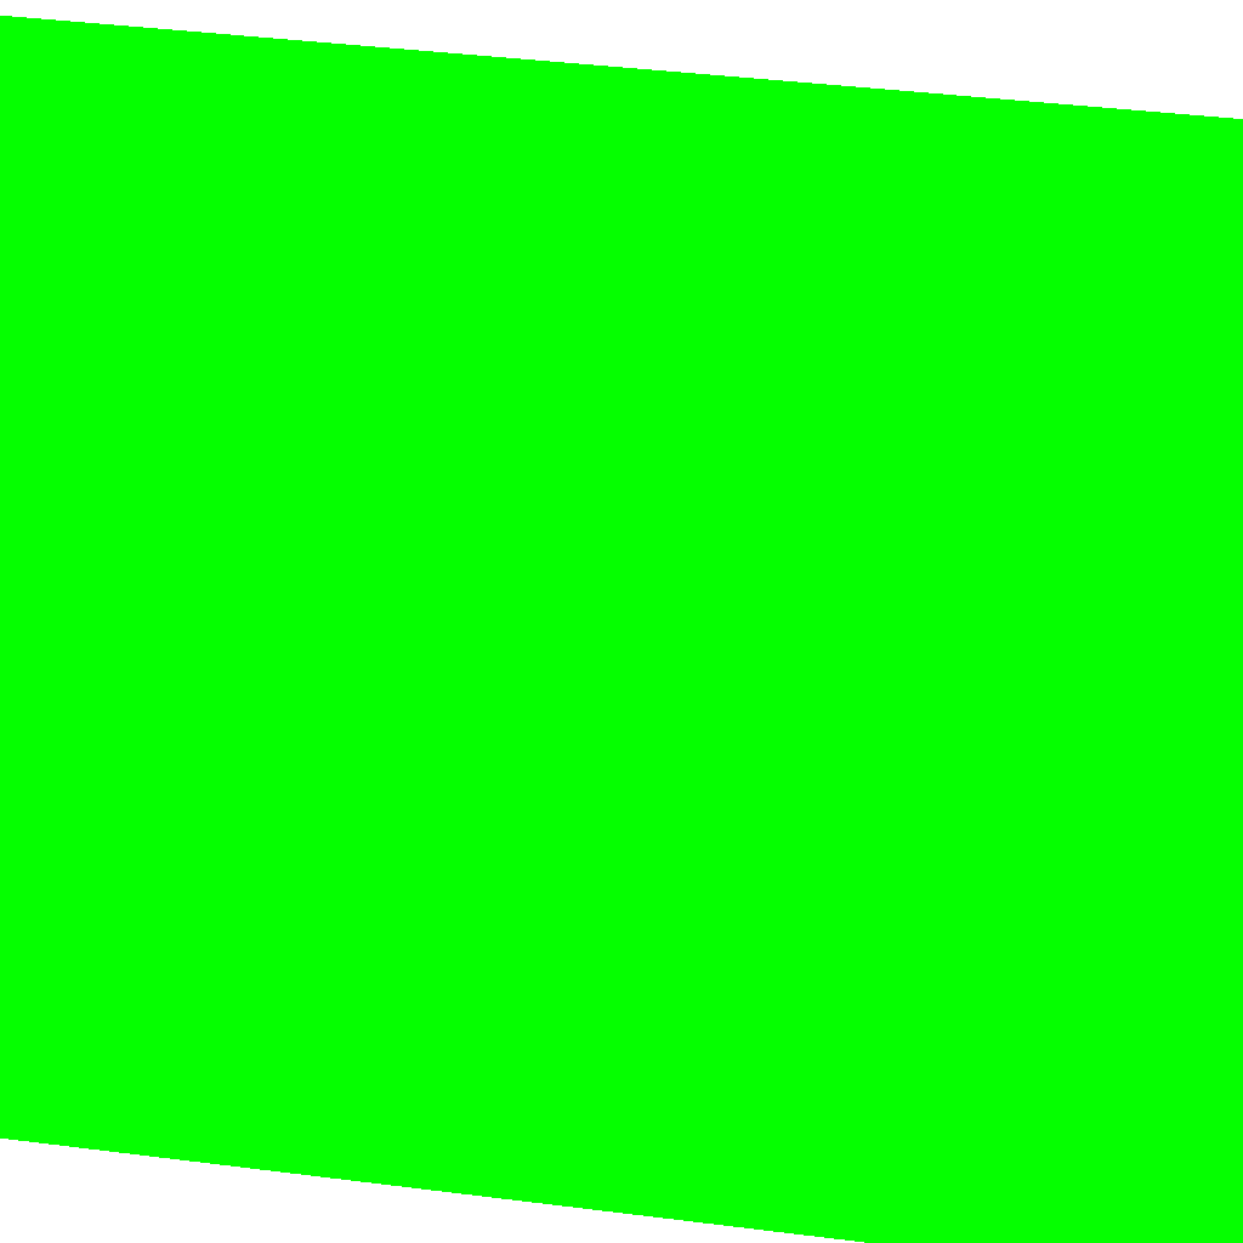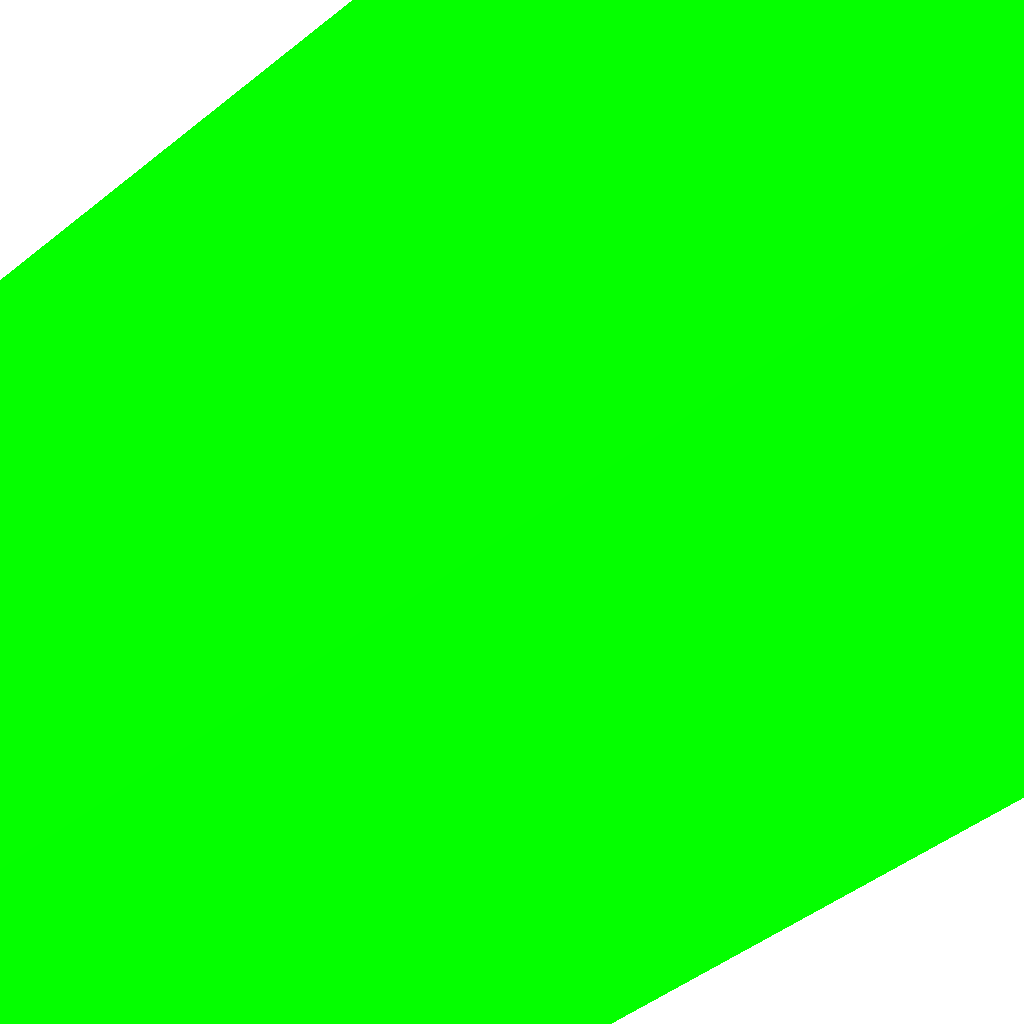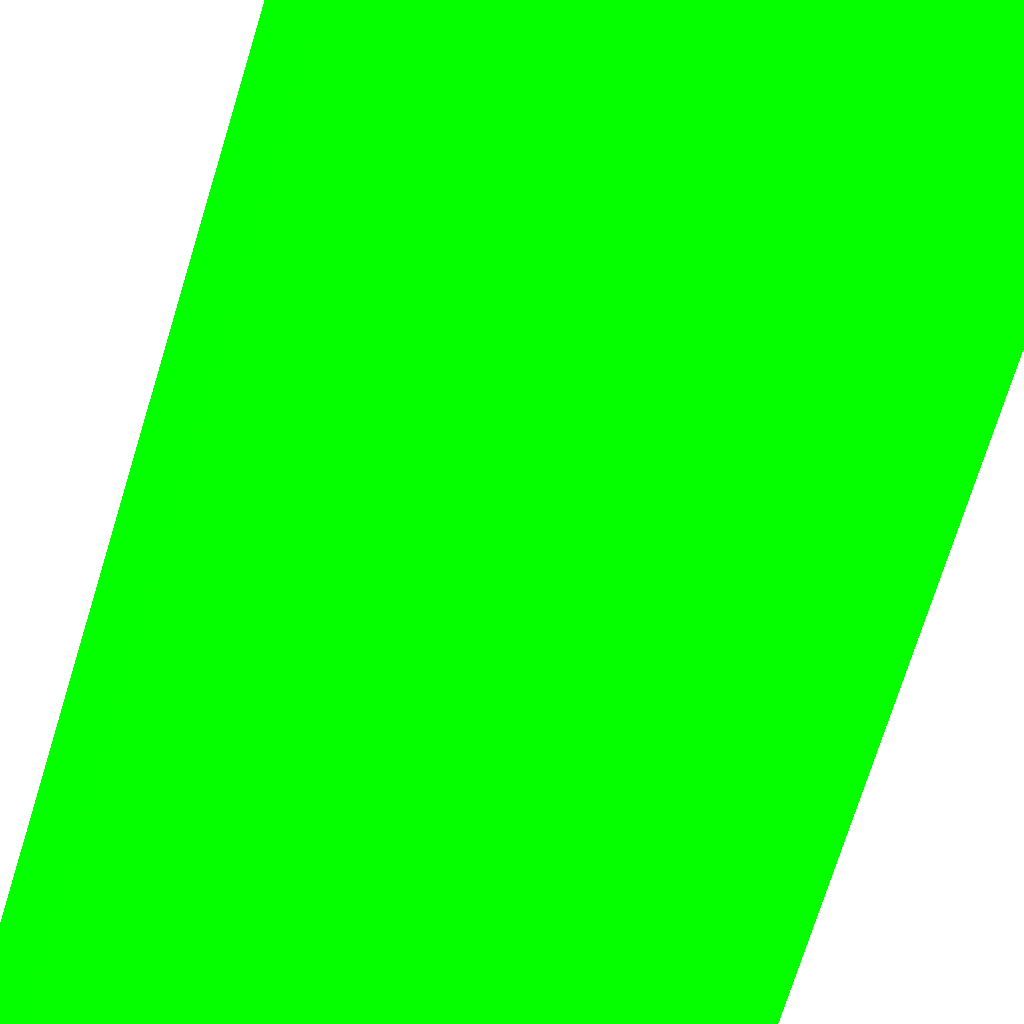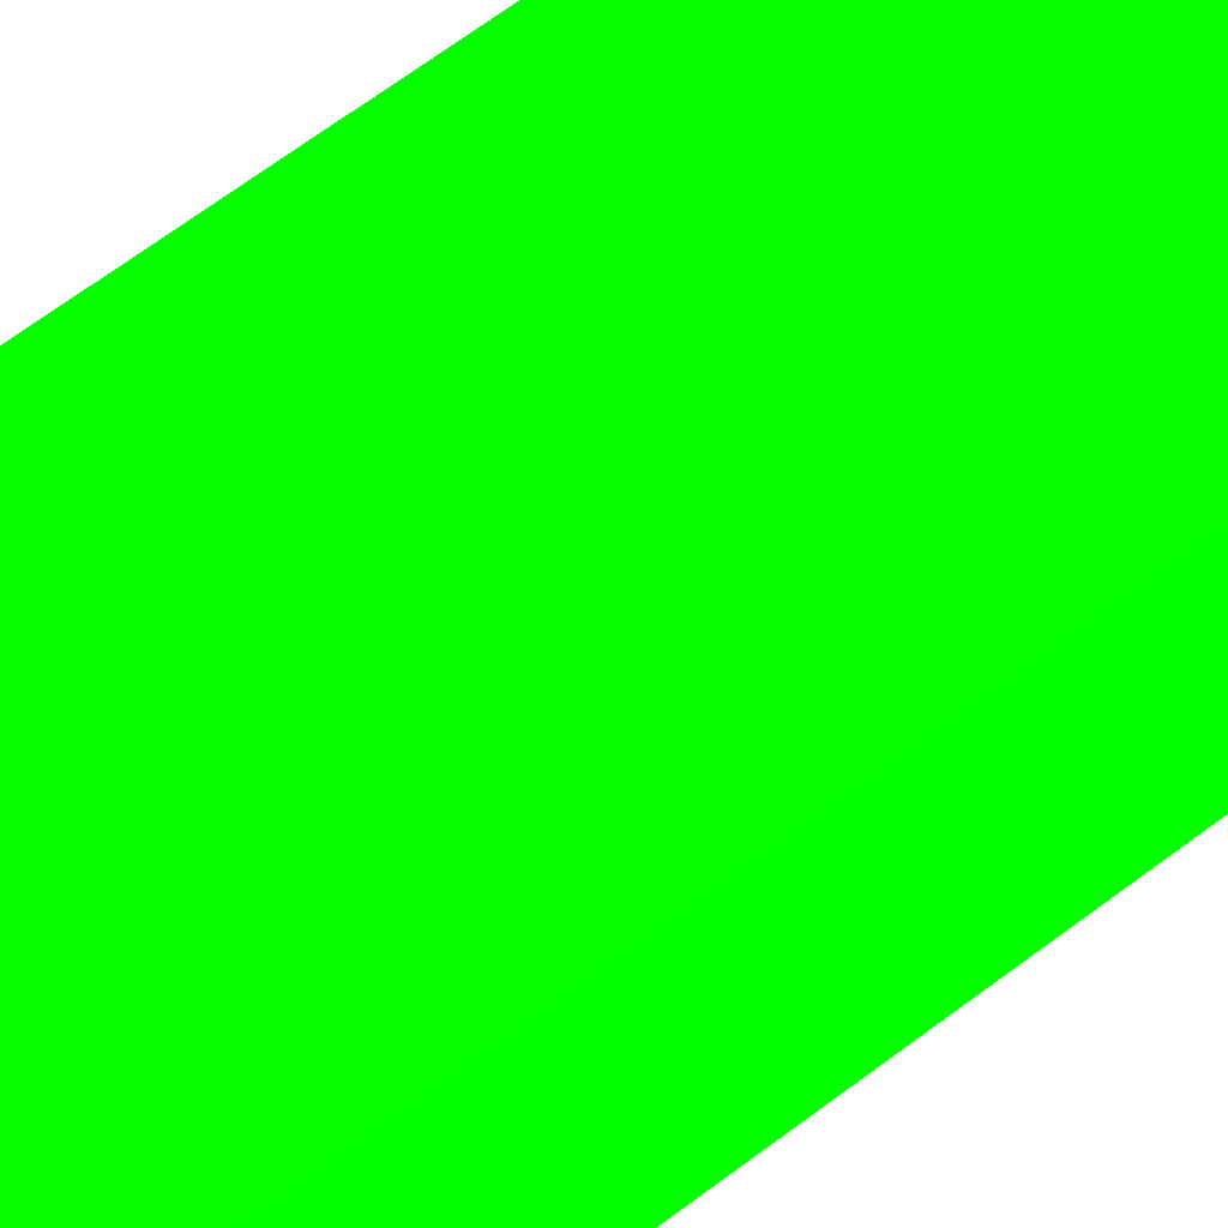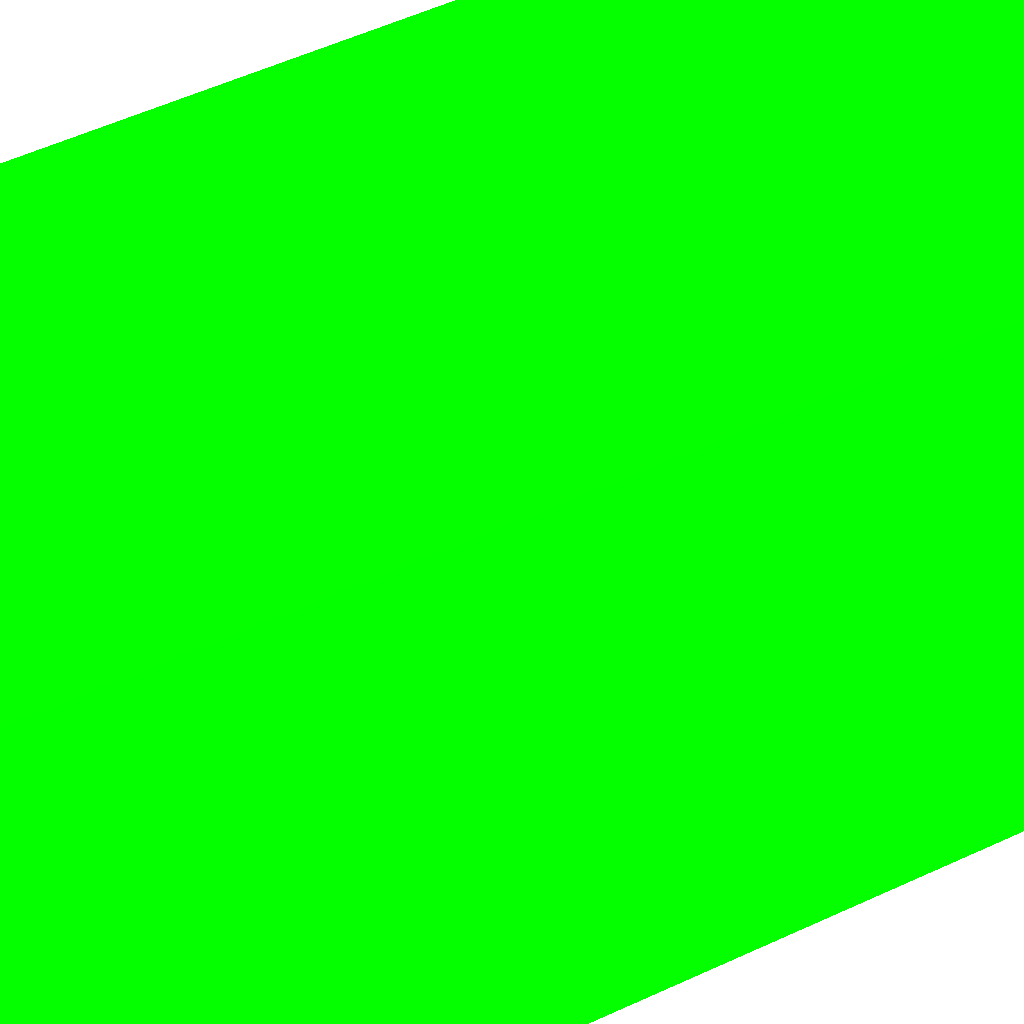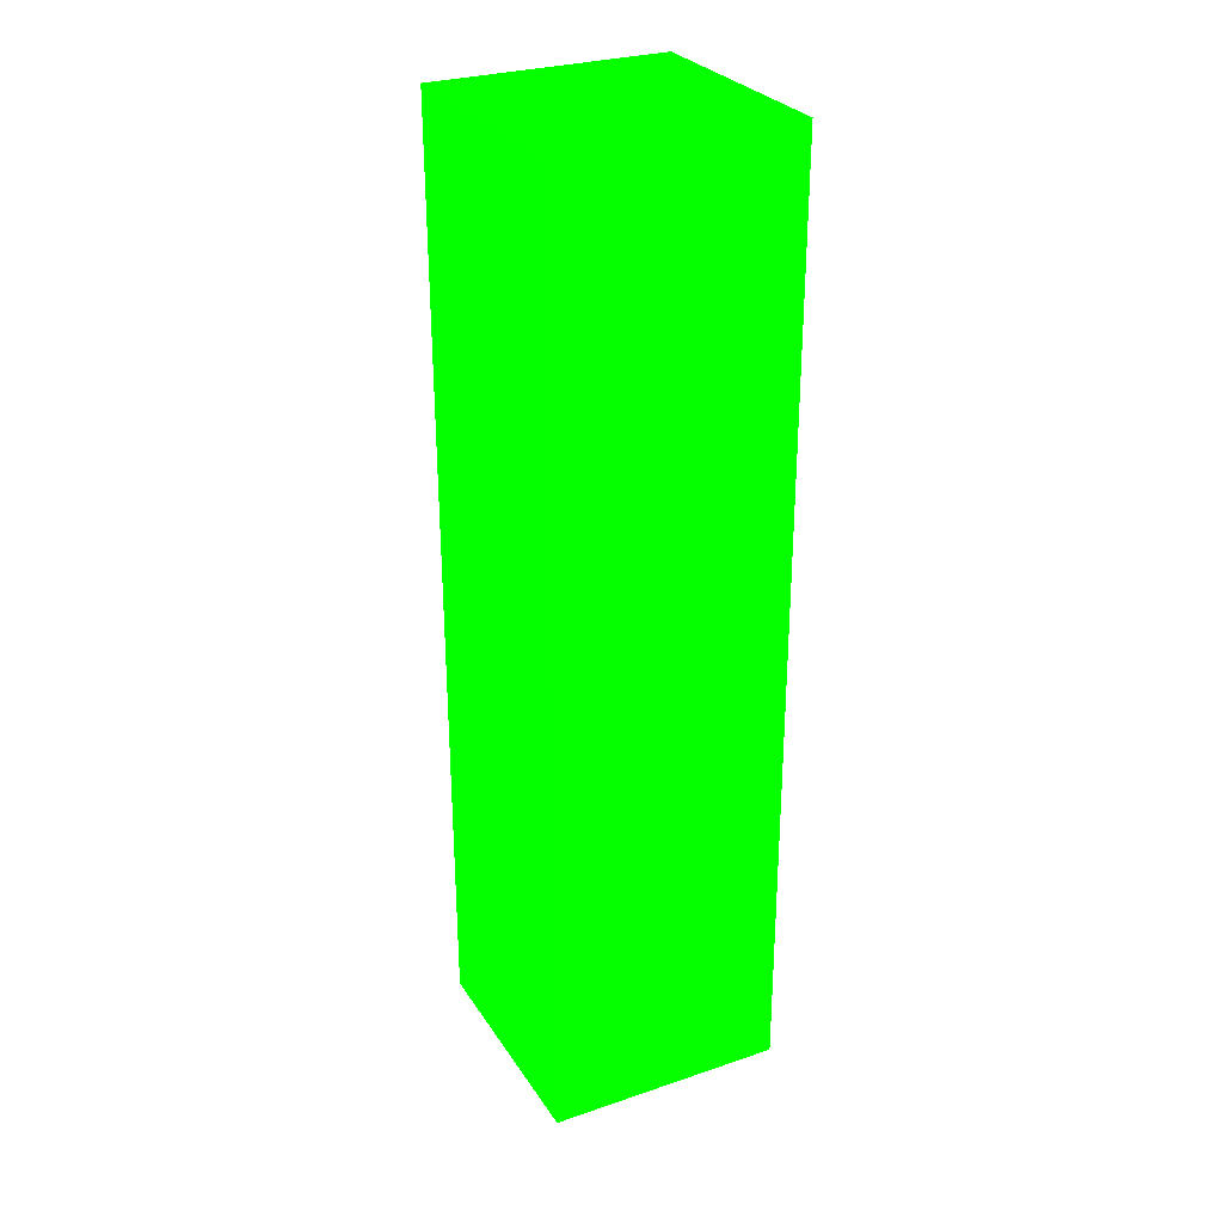
<metadata>
{"format":"obj","ext":"obj","renderer":"f3d","projection":"perspective","resolution":1024,"background":"white","views":[{"elev":24.0,"azim":104.0,"up":"+Y"},{"elev":-29.2,"azim":-36.3,"up":"+Y"},{"elev":-62.1,"azim":164.1,"up":"+Y"},{"elev":65.9,"azim":-127.3,"up":"+Y"},{"elev":41.7,"azim":59.0,"up":"+Y"},{"elev":28.7,"azim":-116.8,"up":"+Z"}]}
</metadata>
<code>
g ___03
v 0.024 0.01127 0 0.01176 1 0
v 0.0265 0.01127 0 0.01176 1 0
v 0.0265 0.00877 0 0.01176 1 0
v 0.024 0.00877 0 0.01176 1 0
v 0.024 0.00877 0.01 0.01176 1 0
v 0.0265 0.00877 0.01 0.01176 1 0
v 0.0265 0.01127 0.01 0.01176 1 0
v 0.024 0.01127 0.01 0.01176 1 0
f 1 2 3
f 3 4 1
f 5 4 3
f 3 6 5
f 5 6 7
f 7 8 5
f 8 1 4
f 4 5 8
f 7 2 1
f 1 8 7
f 6 3 2
f 2 7 6

</code>
